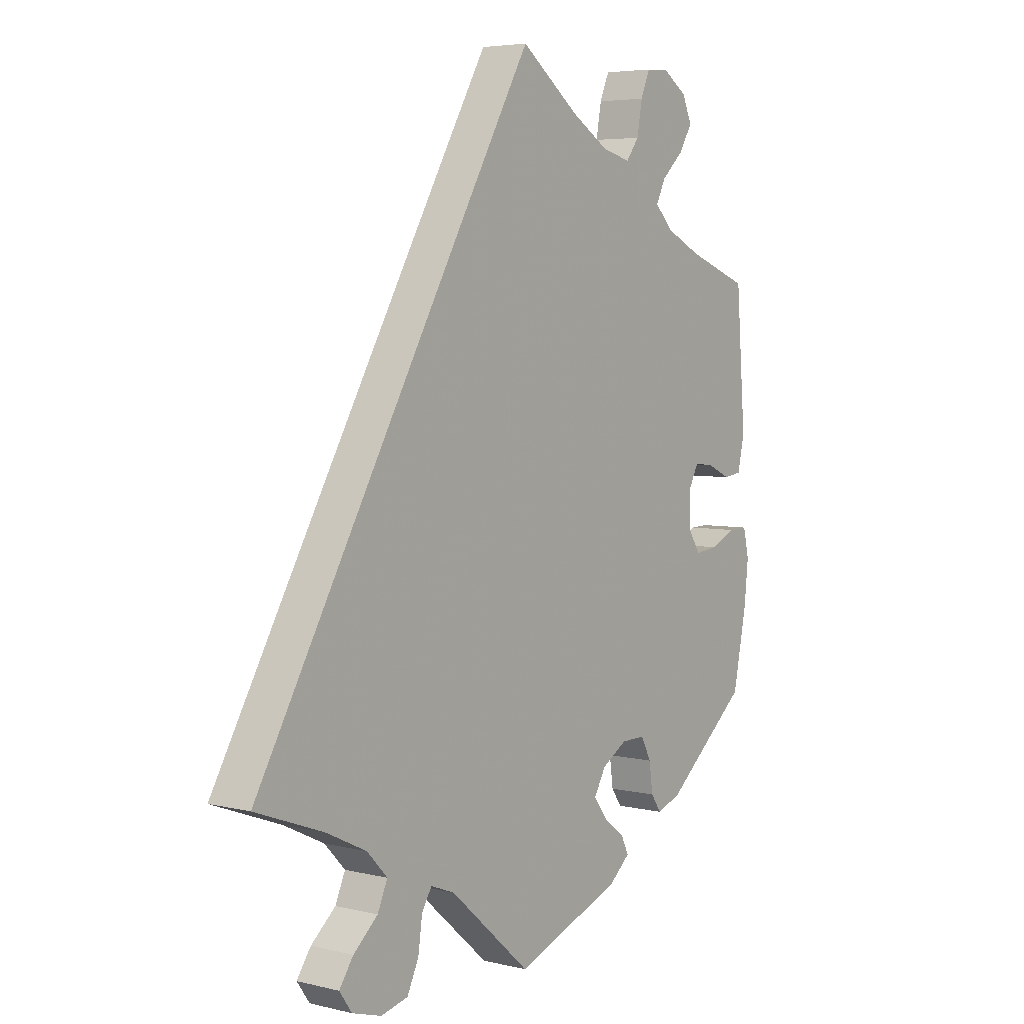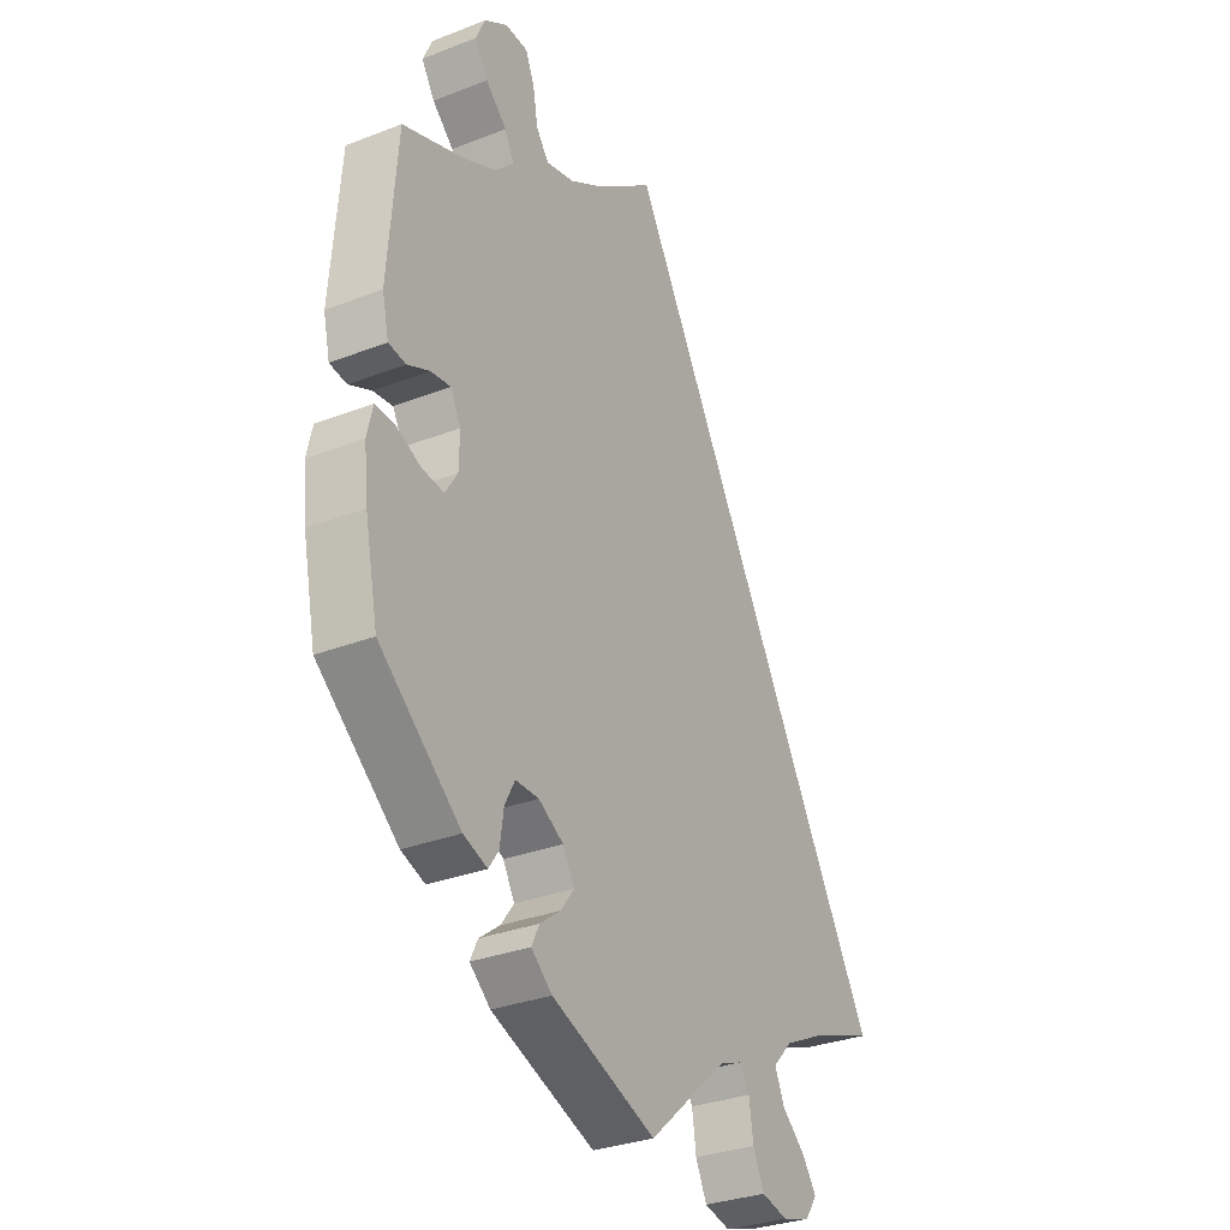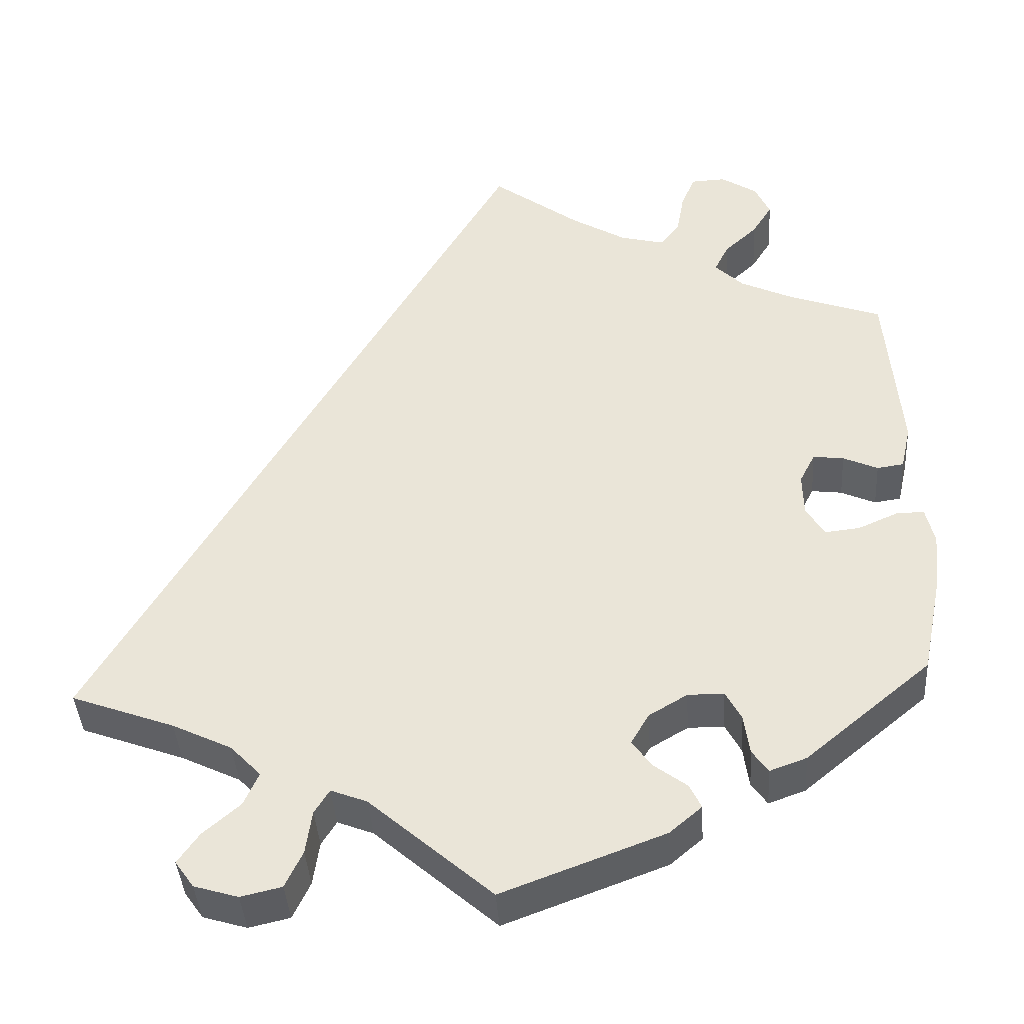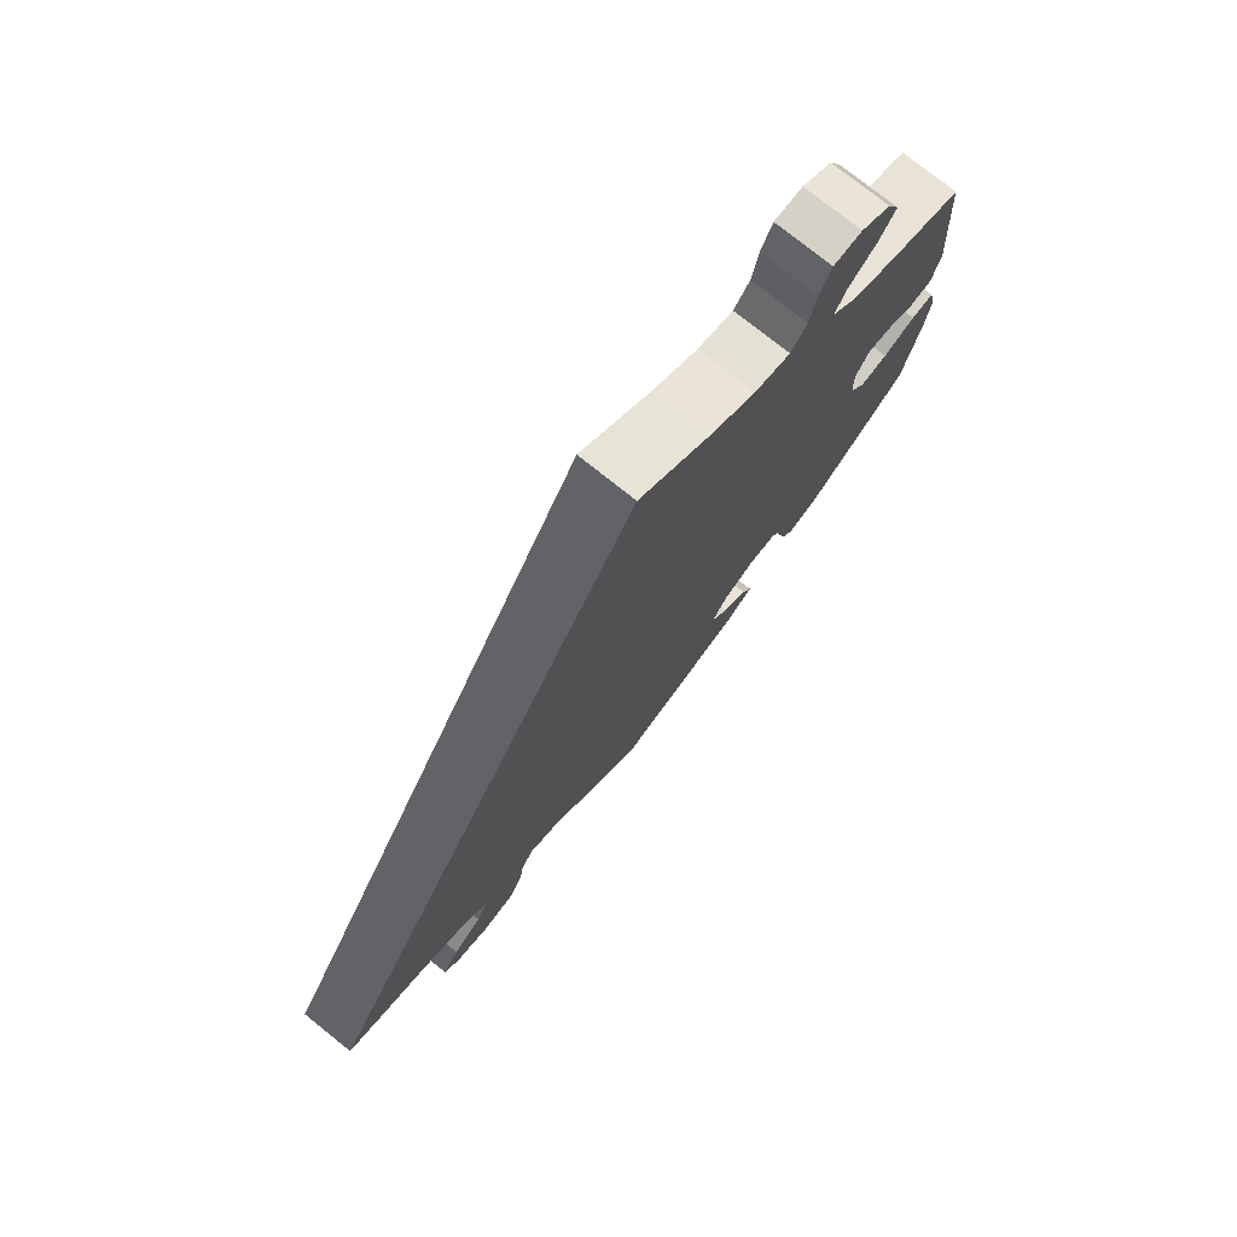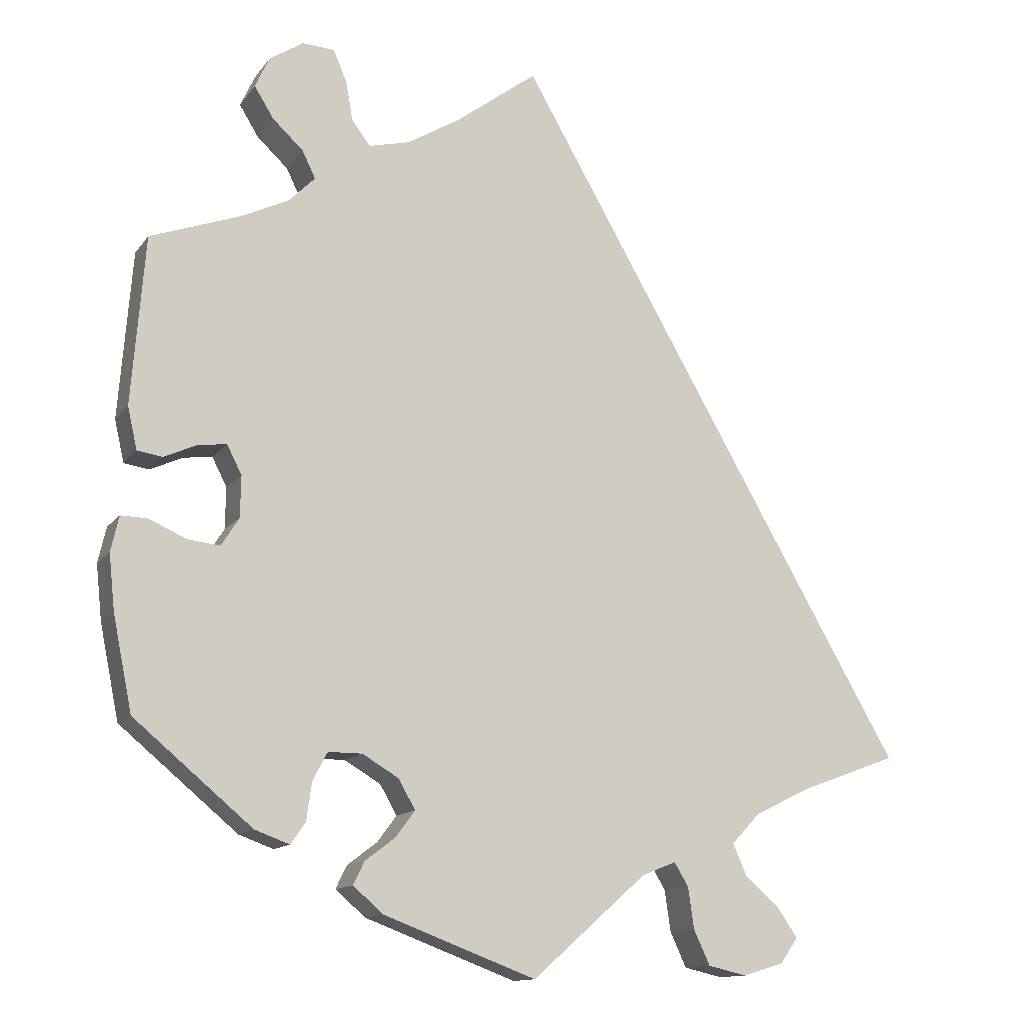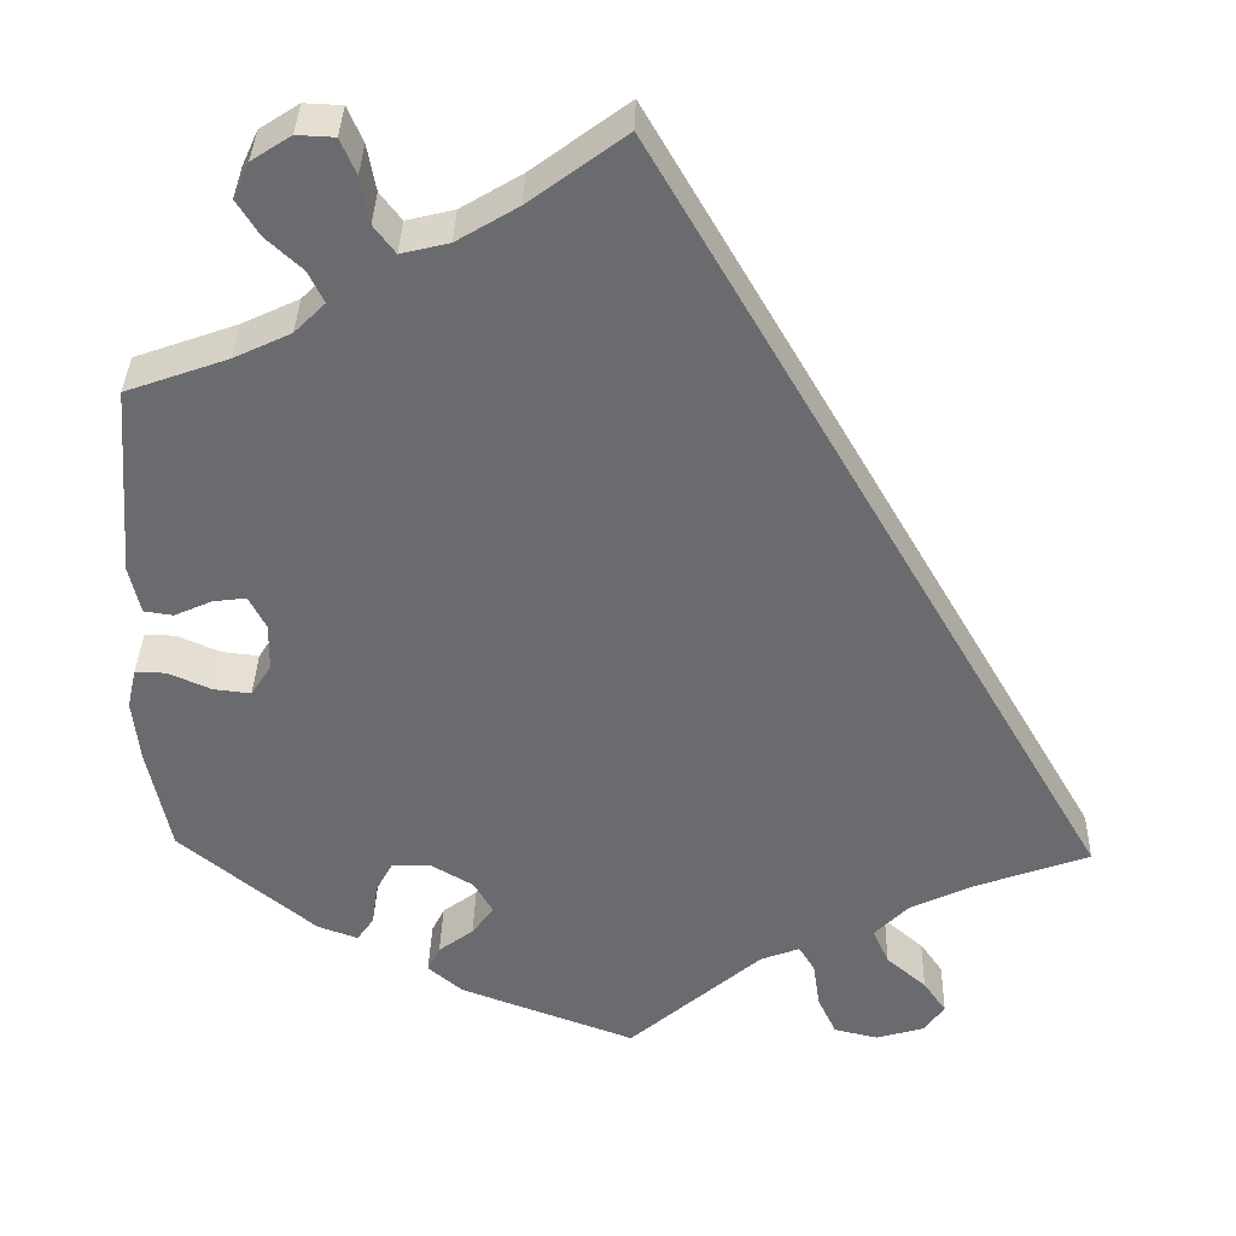
<metadata>
{"format":"obj","ext":"obj","renderer":"f3d","projection":"perspective","resolution":1024,"background":"white","views":[{"elev":5.0,"azim":-53.1,"up":"+Z"},{"elev":-31.3,"azim":119.0,"up":"+Z"},{"elev":-40.8,"azim":3.7,"up":"+Z"},{"elev":76.9,"azim":-51.4,"up":"+Z"},{"elev":-13.1,"azim":157.5,"up":"+Z"},{"elev":36.5,"azim":-178.5,"up":"+Z"}]}
</metadata>
<code>
v 0.232 0.07 -0.477
v 0.351 0.07 0.385
v -0.229 0.07 -0.552
v 0.382 0.07 0.581
v 0.274 0.07 0.567
v 0.406 0.07 -0.05
v -0.356 0.07 -0.521
v 0.555 0.07 0.082
v -0.303 0.07 -0.611
v 0.542 0.07 0.025
v -0.156 0.07 -0.483
v 0.315 0.07 0.421
v 0.239 0.07 0.479
v 0.571 0.07 -0.108
v -0.537 0.07 -0.31
v -0.405 0.07 -0.359
v 0.283 0.07 -0.342
v -0.202 0.07 -0.465
v -0.29 0.07 -0.437
v 0.292 0.07 0.609
v 0.336 0.07 0.611
v 0.524 0.07 -0.061
v 0.377 0.07 -0.443
v -0.359 0.07 -0.594
v 0 0.07 -0.62
v 0.303 0.07 -0.38
v 0.237 0.07 -0.342
v 0.191 0.07 -0.446
v 0.112 0.07 0.536
v 0 0.07 0.62
v 0.537 0.07 0.31
v 0.188 0.07 -0.371
v 0.31 0.07 -0.431
v 0.375 0.07 0.497
v -0.383 0.07 -0.56
v 0.33 0.07 -0.46
v 0.264 0.07 0.512
v 0.418 0.07 0.353
v 0.464 0.07 0.04
v 0.405 0.07 0.006
v 0.474 0.07 -0.083
v 0.563 0.07 -0.183
v 0.537 0.07 -0.31
v 0.508 0.07 0.02
v 0.56 0.07 -0.06
v -0.329 0.07 -0.396
v 0.401 0.07 0.539
v 0.425 0.07 0.045
v 0.333 0.07 0.458
v -0.251 0.07 -0.599
v 0.43 0.07 -0.088
v -0.221 0.07 -0.496
v 0.206 0.07 -0.543
v 0.183 0.07 0.493
v -0.309 0.07 -0.48
v 0.247 0.07 -0.508
v 0.165 0.07 -0.411
v 0.232 -0 -0.477
v 0.351 -0 0.385
v -0.229 -0 -0.552
v 0.382 -0 0.581
v 0.274 -0 0.567
v 0.406 -0 -0.05
v -0.356 -0 -0.521
v 0.555 -0 0.082
v -0.303 -0 -0.611
v 0.542 -0 0.025
v -0.156 -0 -0.483
v 0.315 -0 0.421
v 0.239 -0 0.479
v 0.571 -0 -0.108
v -0.537 -0 -0.31
v -0.405 -0 -0.359
v 0.283 -0 -0.342
v -0.202 -0 -0.465
v -0.29 -0 -0.437
v 0.292 -0 0.609
v 0.336 -0 0.611
v 0.524 -0 -0.061
v 0.377 -0 -0.443
v -0.359 -0 -0.594
v 0 -0 -0.62
v 0.303 -0 -0.38
v 0.237 -0 -0.342
v 0.191 -0 -0.446
v 0.112 -0 0.536
v 0 -0 0.62
v 0.537 -0 0.31
v 0.188 -0 -0.371
v 0.31 -0 -0.431
v 0.375 -0 0.497
v -0.383 -0 -0.56
v 0.33 -0 -0.46
v 0.264 -0 0.512
v 0.418 -0 0.353
v 0.464 -0 0.04
v 0.405 -0 0.006
v 0.474 -0 -0.083
v 0.563 -0 -0.183
v 0.537 -0 -0.31
v 0.508 -0 0.02
v 0.56 -0 -0.06
v -0.329 -0 -0.396
v 0.401 -0 0.539
v 0.425 -0 0.045
v 0.333 -0 0.458
v -0.251 -0 -0.599
v 0.43 -0 -0.088
v -0.221 -0 -0.496
v 0.206 -0 -0.543
v 0.183 -0 0.493
v -0.309 -0 -0.48
v 0.247 -0 -0.508
v 0.165 -0 -0.411
f 38 31 8 10
f 2 38 10 44
f 12 2 44 39
f 4 47 34 49
f 4 49 12
f 21 4 12
f 37 5 20 21
f 37 21 12
f 13 37 12 39
f 16 15 30 29
f 46 16 29 54
f 19 46 54 13
f 24 35 7 55
f 52 3 50 9
f 18 52 9 24
f 56 53 25 11
f 28 1 56 11
f 57 28 11 18
f 32 57 18
f 27 32 18
f 23 36 33 26
f 23 26 17
f 43 23 17
f 42 43 17 27
f 41 22 45 14
f 51 41 14 42
f 13 39 48
f 13 48 40
f 19 13 40 6
f 18 24 55 19
f 18 19 6 51
f 51 42 27 18
f 67 65 88 95
f 101 67 95 59
f 96 101 59 69
f 106 91 104 61
f 69 106 61
f 69 61 78
f 78 77 62 94
f 69 78 94
f 96 69 94 70
f 86 87 72 73
f 111 86 73 103
f 70 111 103 76
f 112 64 92 81
f 66 107 60 109
f 81 66 109 75
f 68 82 110 113
f 68 113 58 85
f 75 68 85 114
f 75 114 89
f 75 89 84
f 83 90 93 80
f 74 83 80
f 74 80 100
f 84 74 100 99
f 71 102 79 98
f 99 71 98 108
f 105 96 70
f 97 105 70
f 63 97 70 76
f 76 112 81 75
f 108 63 76 75
f 75 84 99 108
f 8 65 67 10
f 10 67 101 44
f 44 101 96 39
f 39 96 105 48
f 48 105 97 40
f 40 97 63 6
f 6 63 108 51
f 51 108 98 41
f 41 98 79 22
f 22 79 102 45
f 45 102 71 14
f 14 71 99 42
f 42 99 100 43
f 43 100 80 23
f 23 80 93 36
f 36 93 90 33
f 33 90 83 26
f 26 83 74 17
f 17 74 84 27
f 27 84 89 32
f 32 89 114 57
f 57 114 85 28
f 28 85 58 1
f 1 58 113 56
f 56 113 110 53
f 53 110 82 25
f 25 82 68 11
f 11 68 75 18
f 18 75 109 52
f 52 109 60 3
f 3 60 107 50
f 50 107 66 9
f 9 66 81 24
f 24 81 92 35
f 35 92 64 7
f 7 64 112 55
f 55 112 76 19
f 19 76 103 46
f 46 103 73 16
f 16 73 72 15
f 15 72 87 30
f 30 87 86 29
f 29 86 111 54
f 54 111 70 13
f 13 70 94 37
f 37 94 62 5
f 5 62 77 20
f 20 77 78 21
f 21 78 61 4
f 4 61 104 47
f 47 104 91 34
f 34 91 106 49
f 49 106 69 12
f 12 69 59 2
f 2 59 95 38
f 38 95 88 31
f 31 88 65 8

</code>
